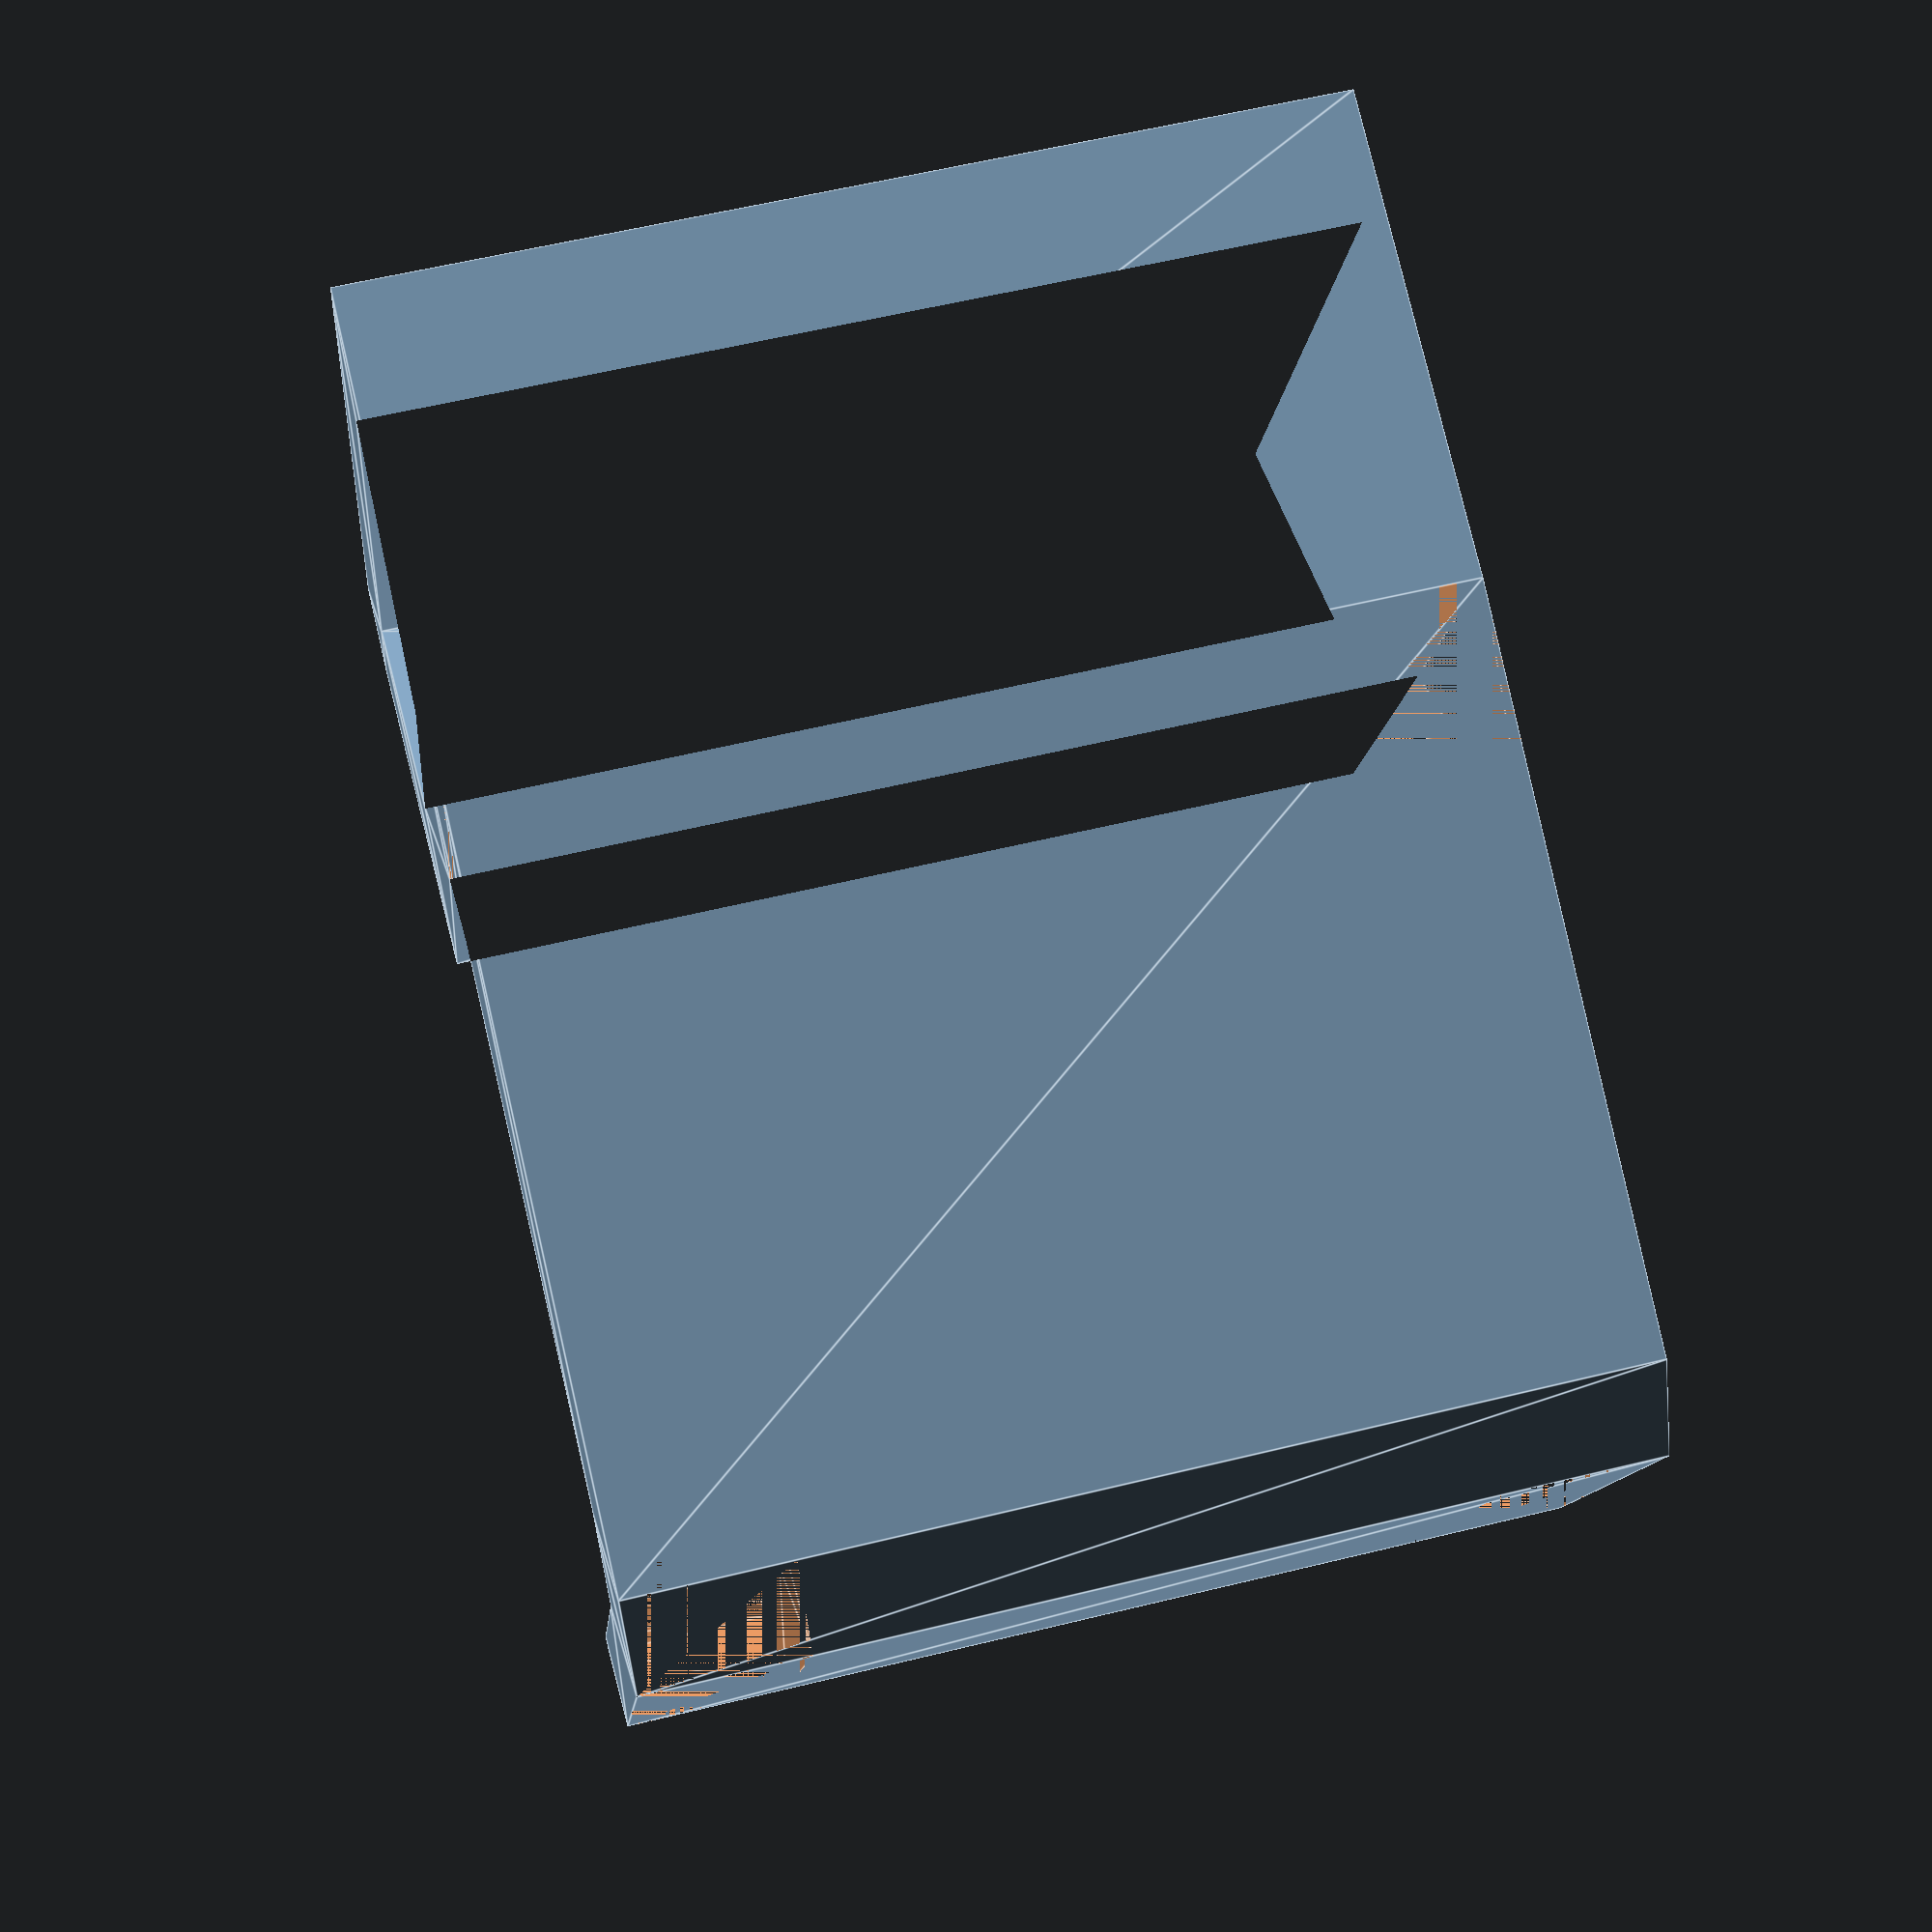
<openscad>
// created by IndiePandaaaaa | Lukas

width = 30;
height = width;
pole_diameter = 20; // diameter of the pole
wall_offset = 15;
hook_width = 20;

module towel_hook(width, height, pole_diameter, wall_offset, hook_width, material_strength = 3, socket = 5, chamfer =
2.5) {
    pole_dia = pole_diameter + 2; // diameter of the pole with additional offset
    mat_strength = material_strength;

    module hook_width_removal(width) {
        linear_extrude(height = width) {
            polygon([
                    [wall_offset, 0],
                    [wall_offset + pole_dia + mat_strength - chamfer, socket - chamfer],
                    [wall_offset + pole_dia + mat_strength, socket],
                    [wall_offset + pole_dia + mat_strength, socket + mat_strength + pole_dia / 3 * 2 - chamfer],
                    [wall_offset + pole_dia + mat_strength - chamfer, socket + mat_strength + pole_dia / 3 * 2],
                    [wall_offset + pole_dia, socket + mat_strength + pole_dia / 3 * 2],
                    [wall_offset + pole_dia, socket + mat_strength + chamfer],
                    [wall_offset + pole_dia - chamfer, socket + mat_strength],
                    [wall_offset + chamfer, socket + mat_strength],
                    [wall_offset, socket + mat_strength + chamfer],
                ]);
        }
    }

    difference() {
        linear_extrude(height = width) {
            difference() {
                polygon([
                        [0, 0],
                        [wall_offset, 0],
                        [wall_offset + pole_dia + mat_strength - chamfer, socket - chamfer],
                        [wall_offset + pole_dia + mat_strength, socket],
                        [wall_offset + pole_dia + mat_strength, socket + mat_strength + pole_dia / 3 * 2 - chamfer],
                        [wall_offset + pole_dia + mat_strength - chamfer, socket + mat_strength + pole_dia / 3 * 2],
                        [wall_offset + pole_dia, socket + mat_strength + pole_dia / 3 * 2],
                        [wall_offset + pole_dia, socket + mat_strength + chamfer],
                        [wall_offset + pole_dia - chamfer, socket + mat_strength],
                        [wall_offset + chamfer, socket + mat_strength],
                        [wall_offset, socket + mat_strength + chamfer],
                        [wall_offset, socket + mat_strength + pole_dia / 3 * 2],
                        [mat_strength, height],
                        [0, height],
                    ]);
                polygon([
                        [mat_strength, mat_strength],
                        [wall_offset - mat_strength * 1.5, mat_strength + socket],
                        [wall_offset - mat_strength * 1.5, socket + pole_dia / 3 * 2],
                        [mat_strength, height - socket],
                    ]);
            }
        }

        removal = (width - hook_width) / 2;
        hook_width_removal(removal);
        translate([0, 0, hook_width + removal])
            hook_width_removal(removal);
    }
}

towel_hook(width, height, pole_diameter, wall_offset, hook_width);
</openscad>
<views>
elev=121.6 azim=339.8 roll=284.2 proj=p view=edges
</views>
